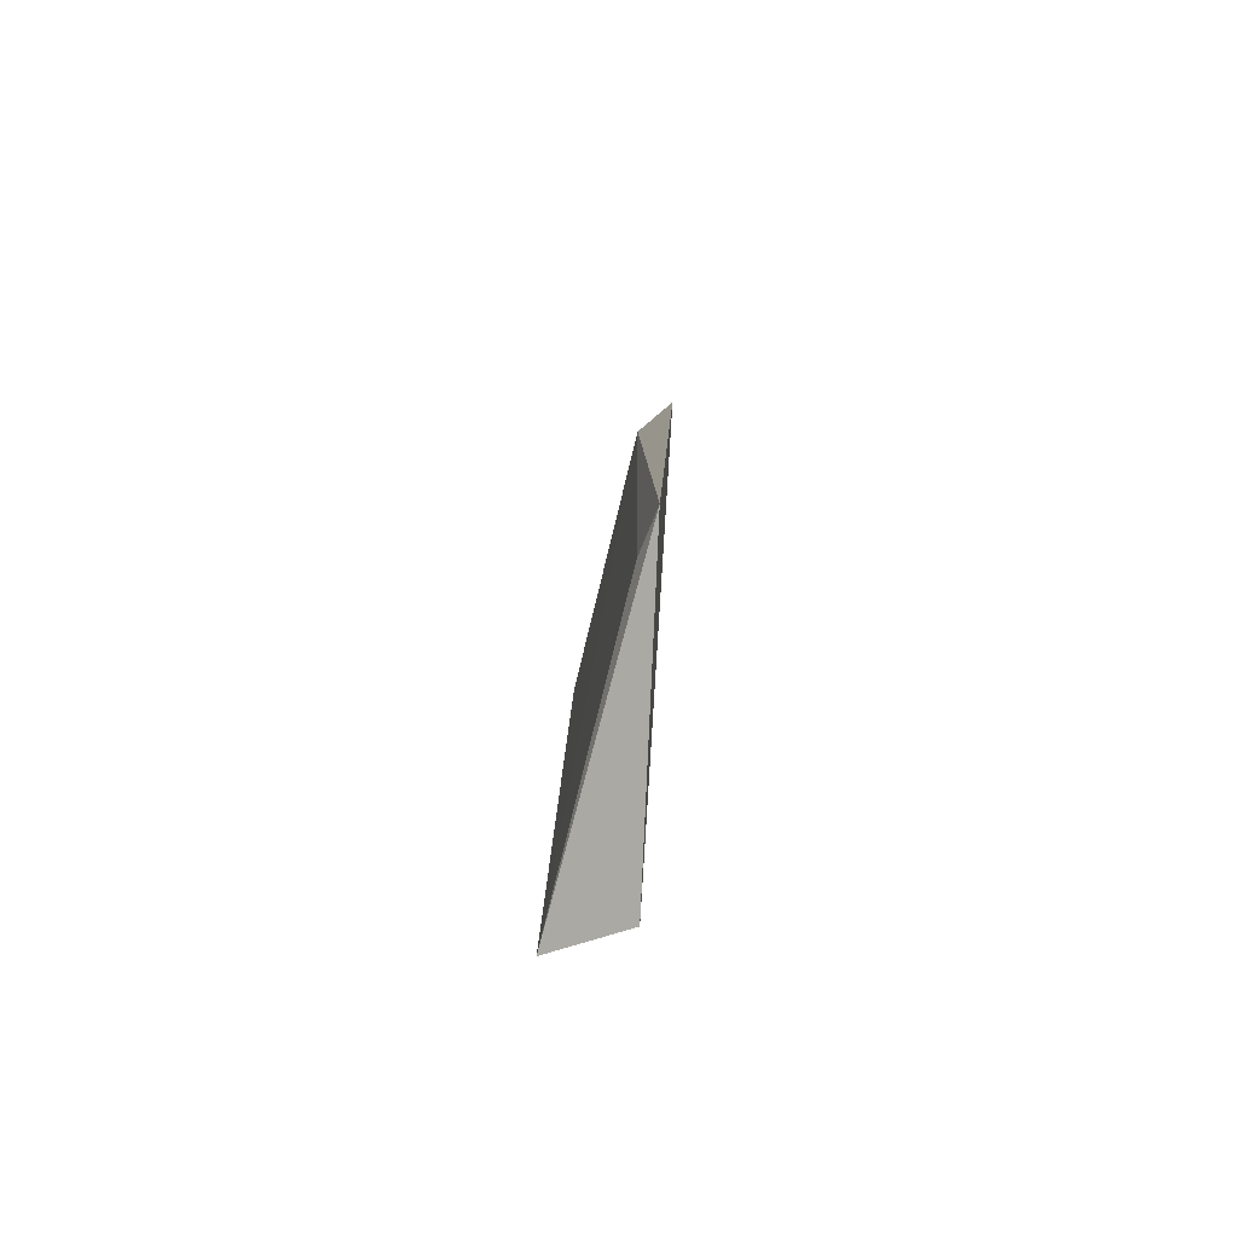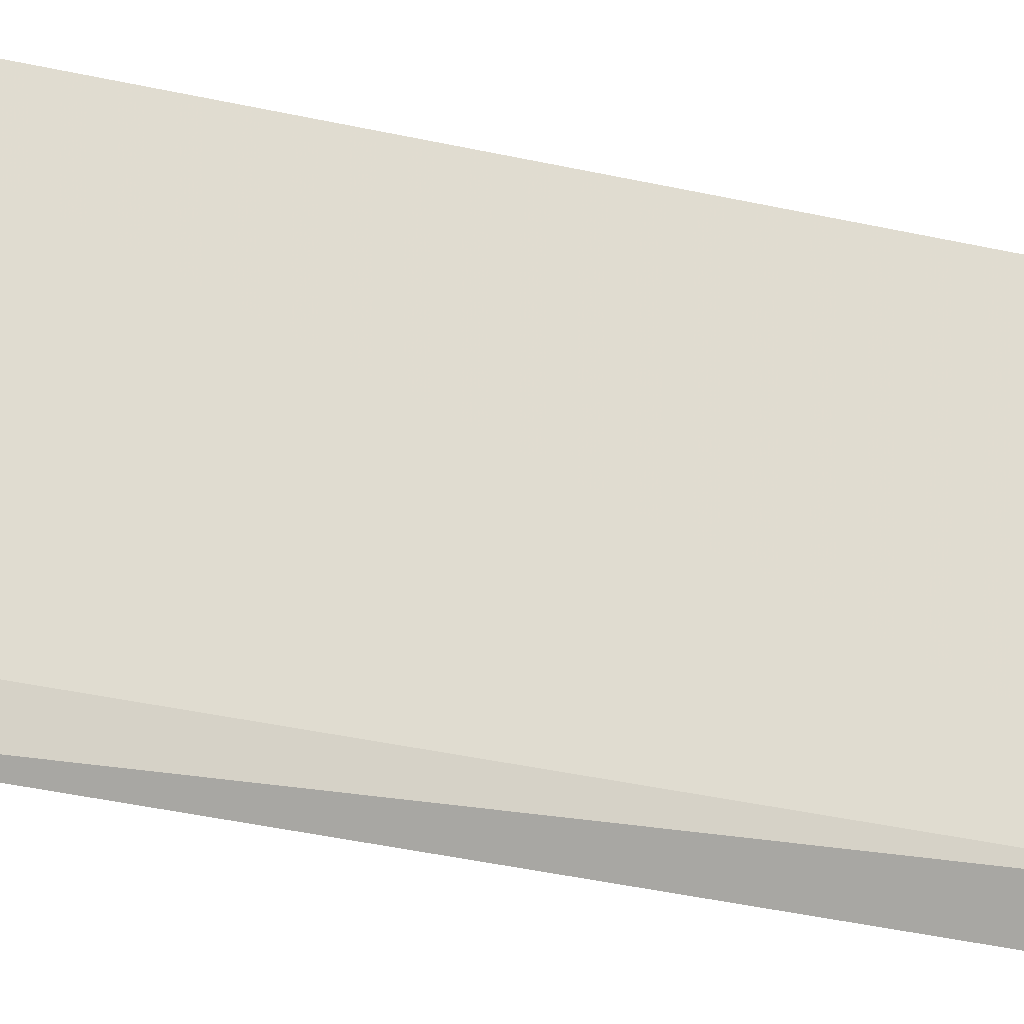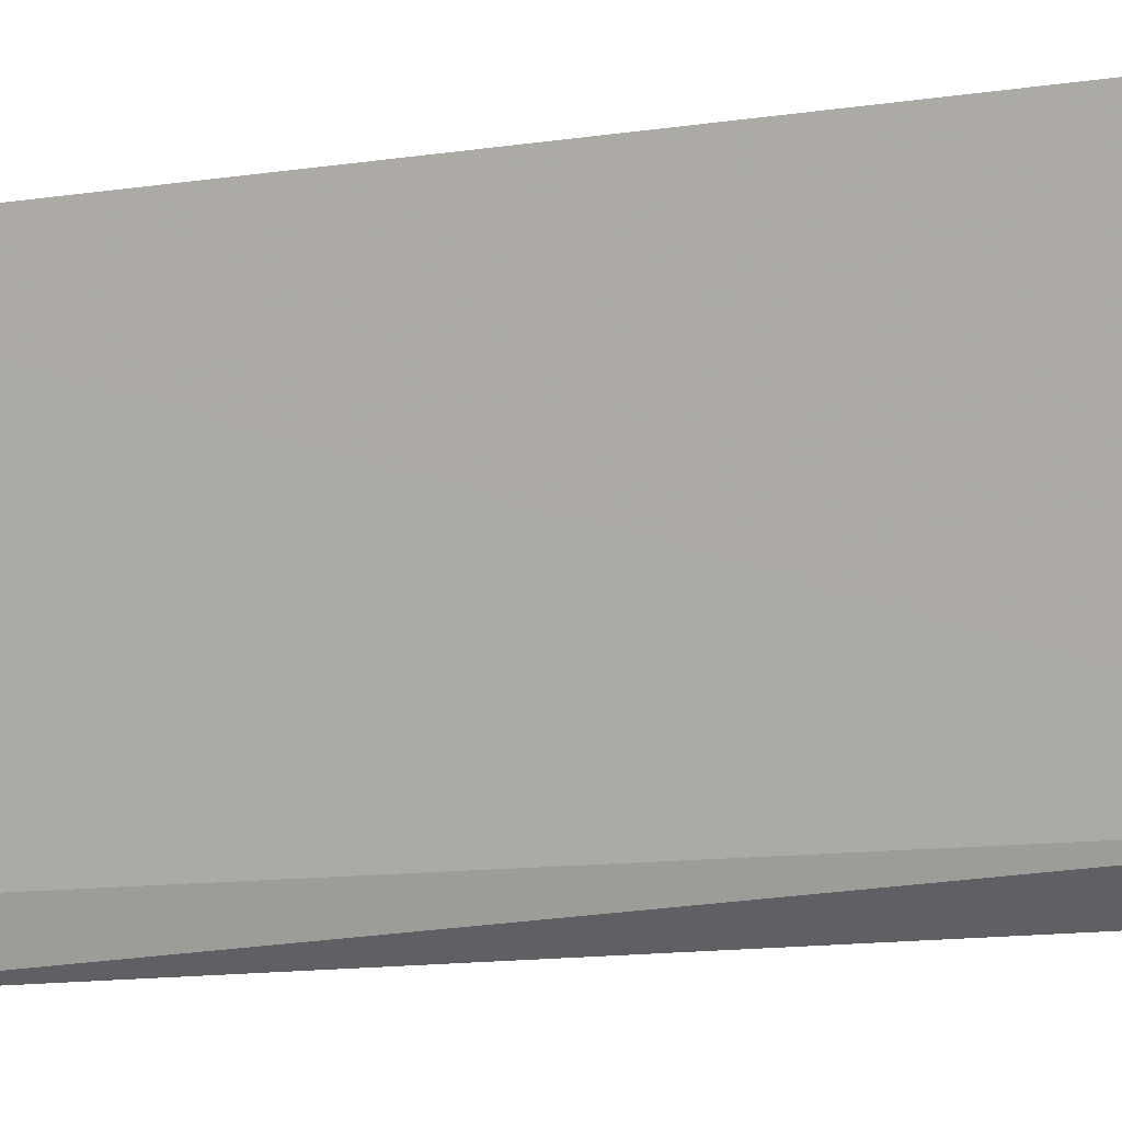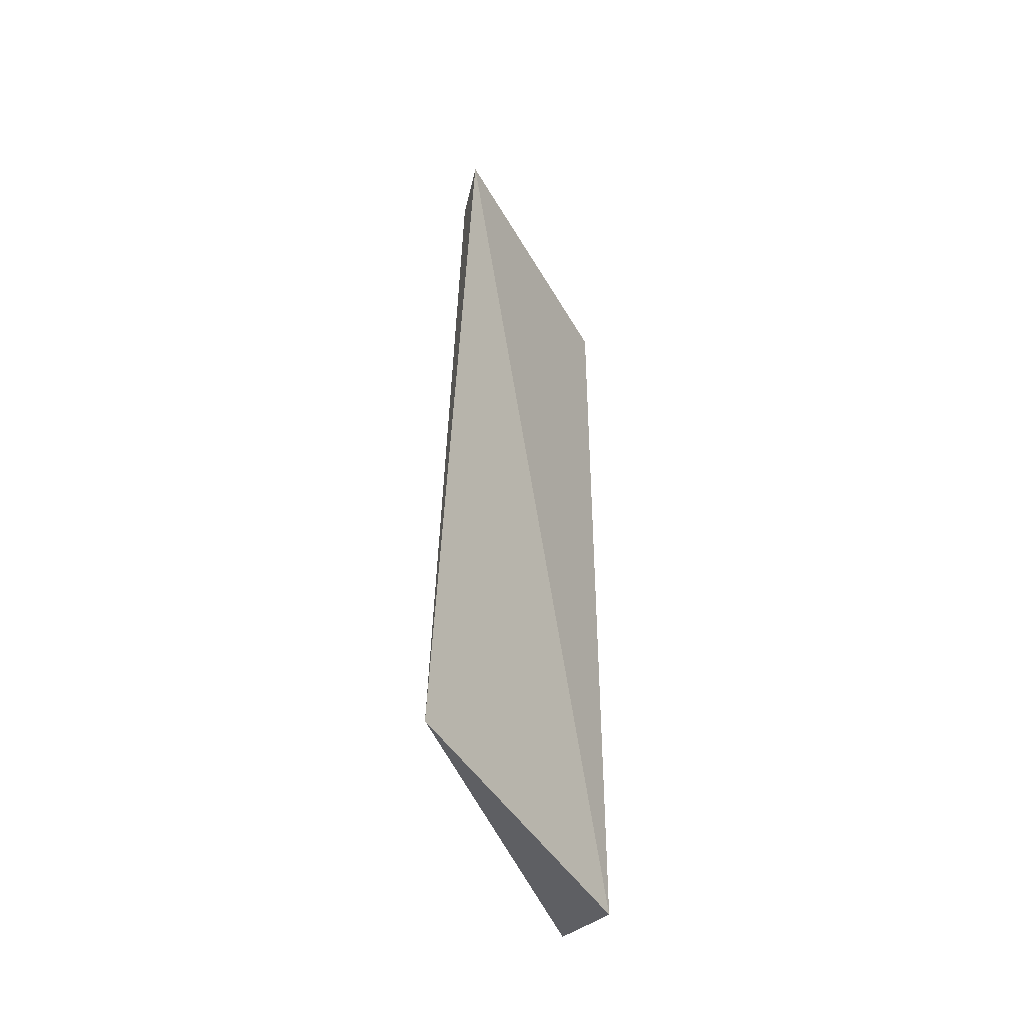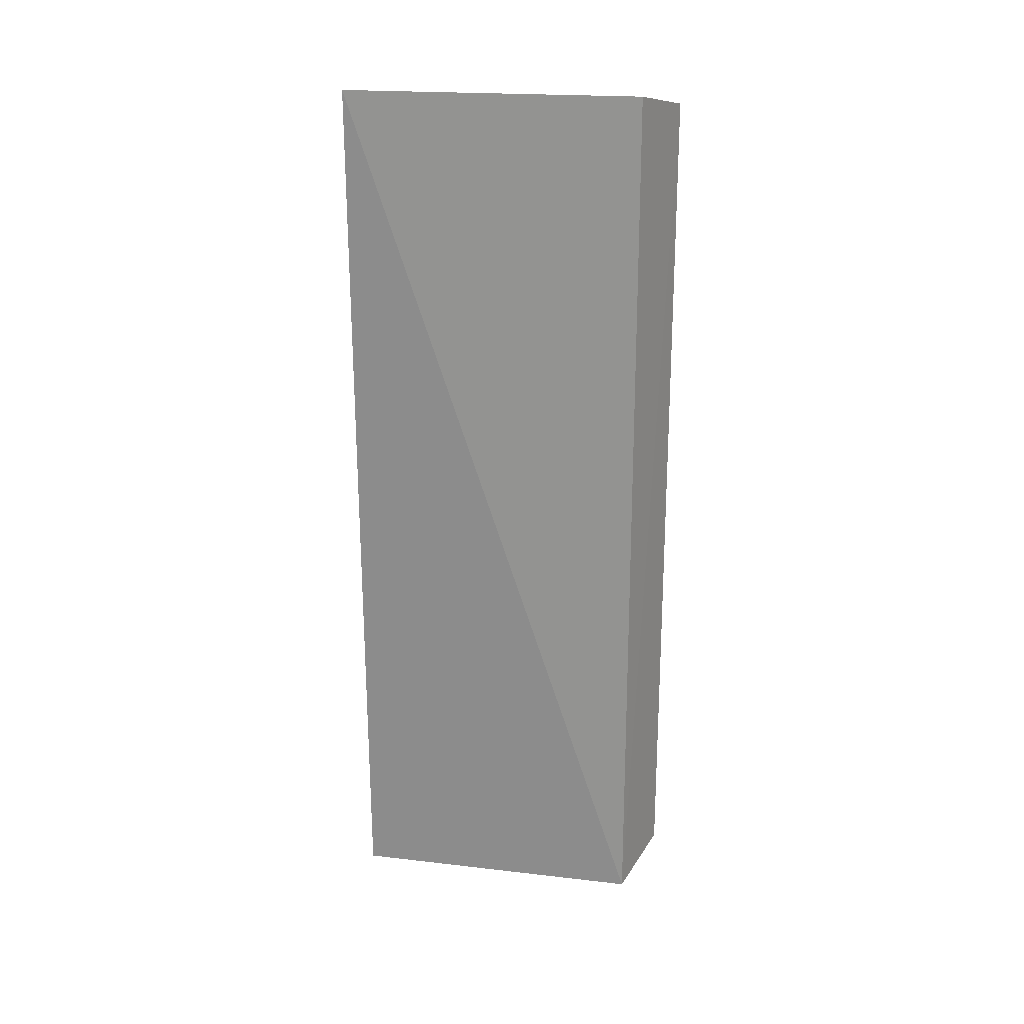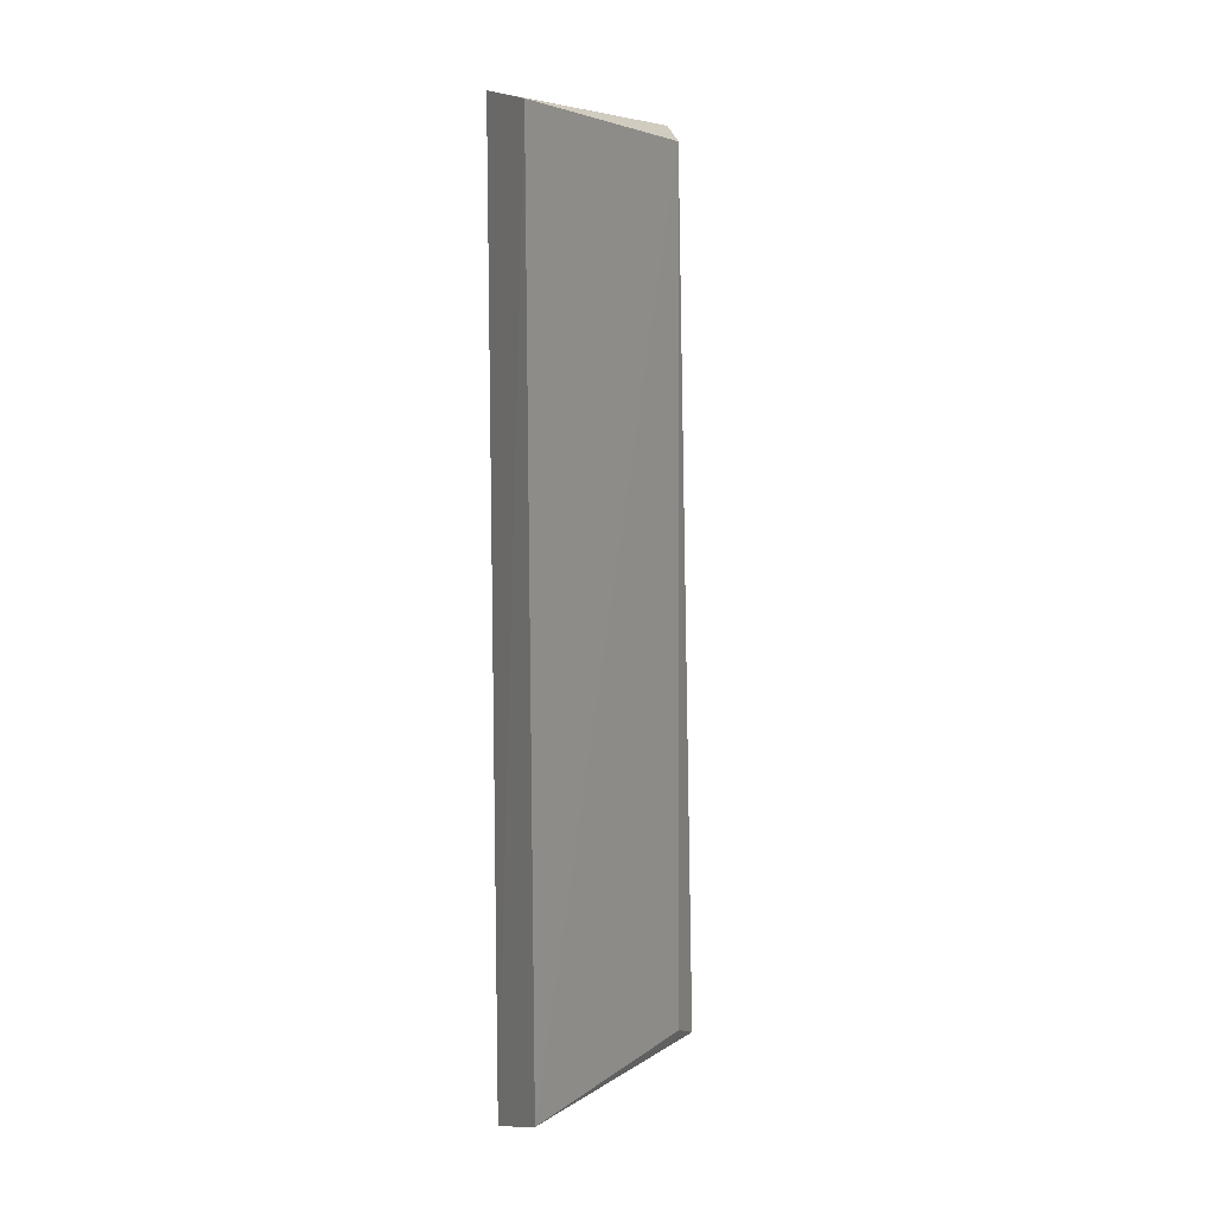
<metadata>
{"format":"obj","ext":"obj","renderer":"f3d","projection":"perspective","resolution":1024,"background":"white","views":[{"elev":-79.4,"azim":-177.8,"up":"+Y"},{"elev":-38.8,"azim":75.1,"up":"+Z"},{"elev":-11.7,"azim":111.5,"up":"+Z"},{"elev":-49.3,"azim":-141.7,"up":"+Y"},{"elev":22.6,"azim":-78.4,"up":"+Y"},{"elev":5.1,"azim":43.0,"up":"+Y"}]}
</metadata>
<code>
v 0.003938 -0.04576 0.4015
v 0.01143 -0.04334 0.4043
v 0.0106 0.04404 0.4043
v 0.003059 0.04584 0.4014
v 0.001467 -0.04413 0.3719
v -0.001661 0.04629 0.3725
v 0.002343 0.04412 0.3754
v 0.003188 -0.04269 0.3758
f 1 2 3
f 1 3 4
f 5 2 1
f 6 5 1
f 6 1 4
f 6 4 3
f 7 3 2
f 7 6 3
f 7 5 6
f 8 7 2
f 8 2 5
f 8 5 7

</code>
